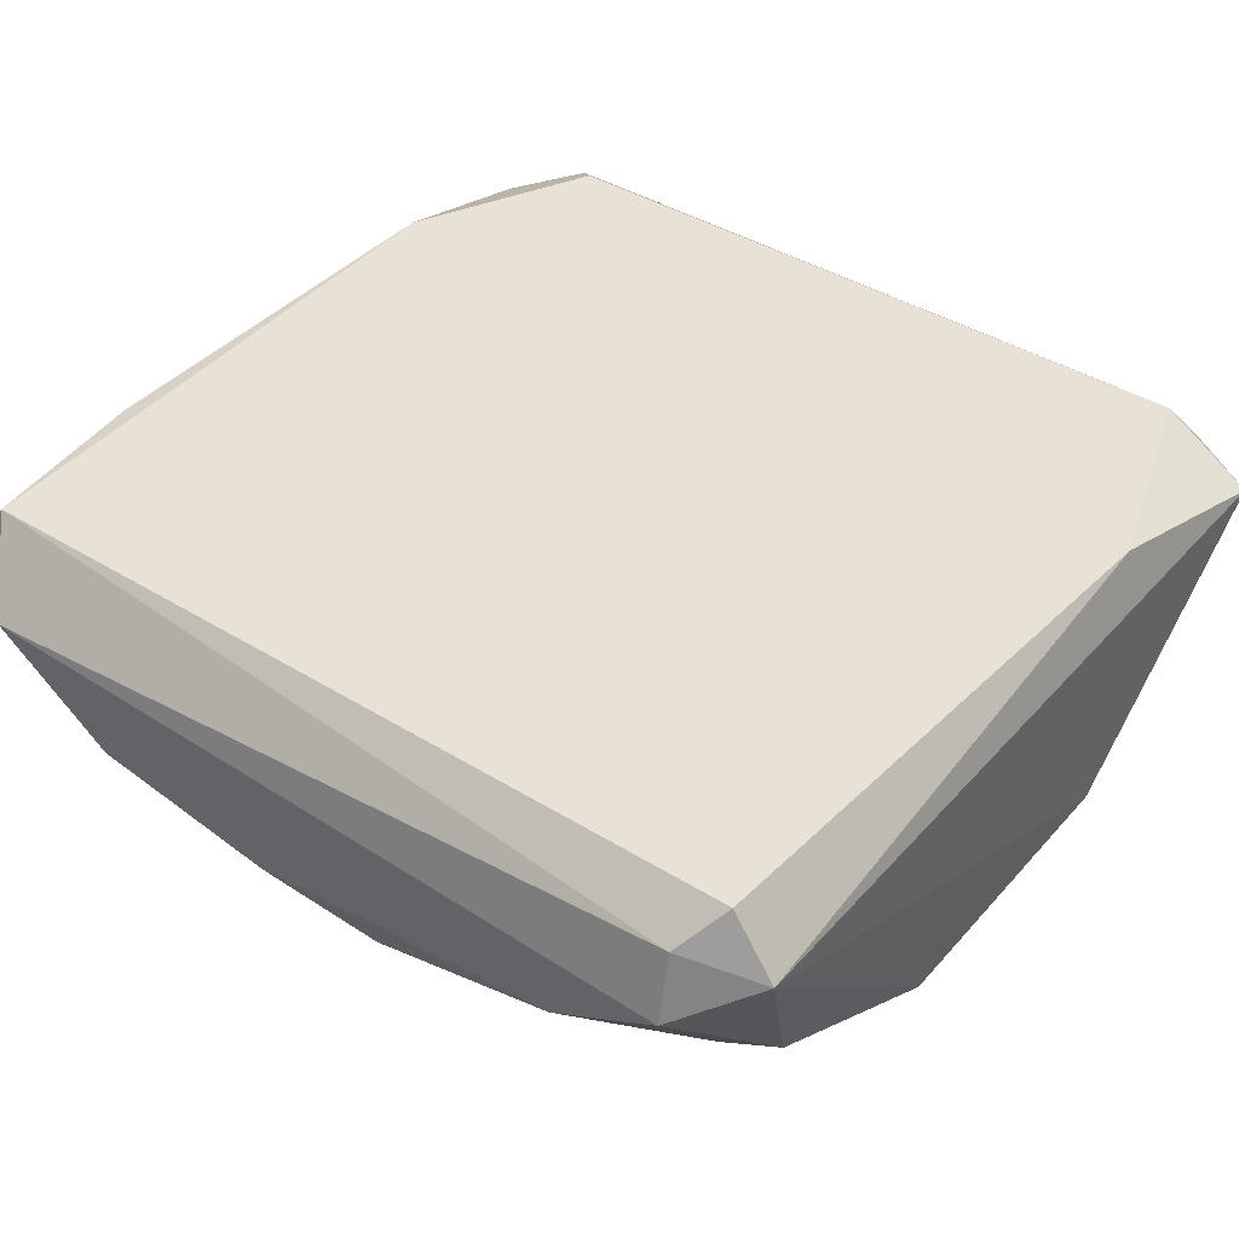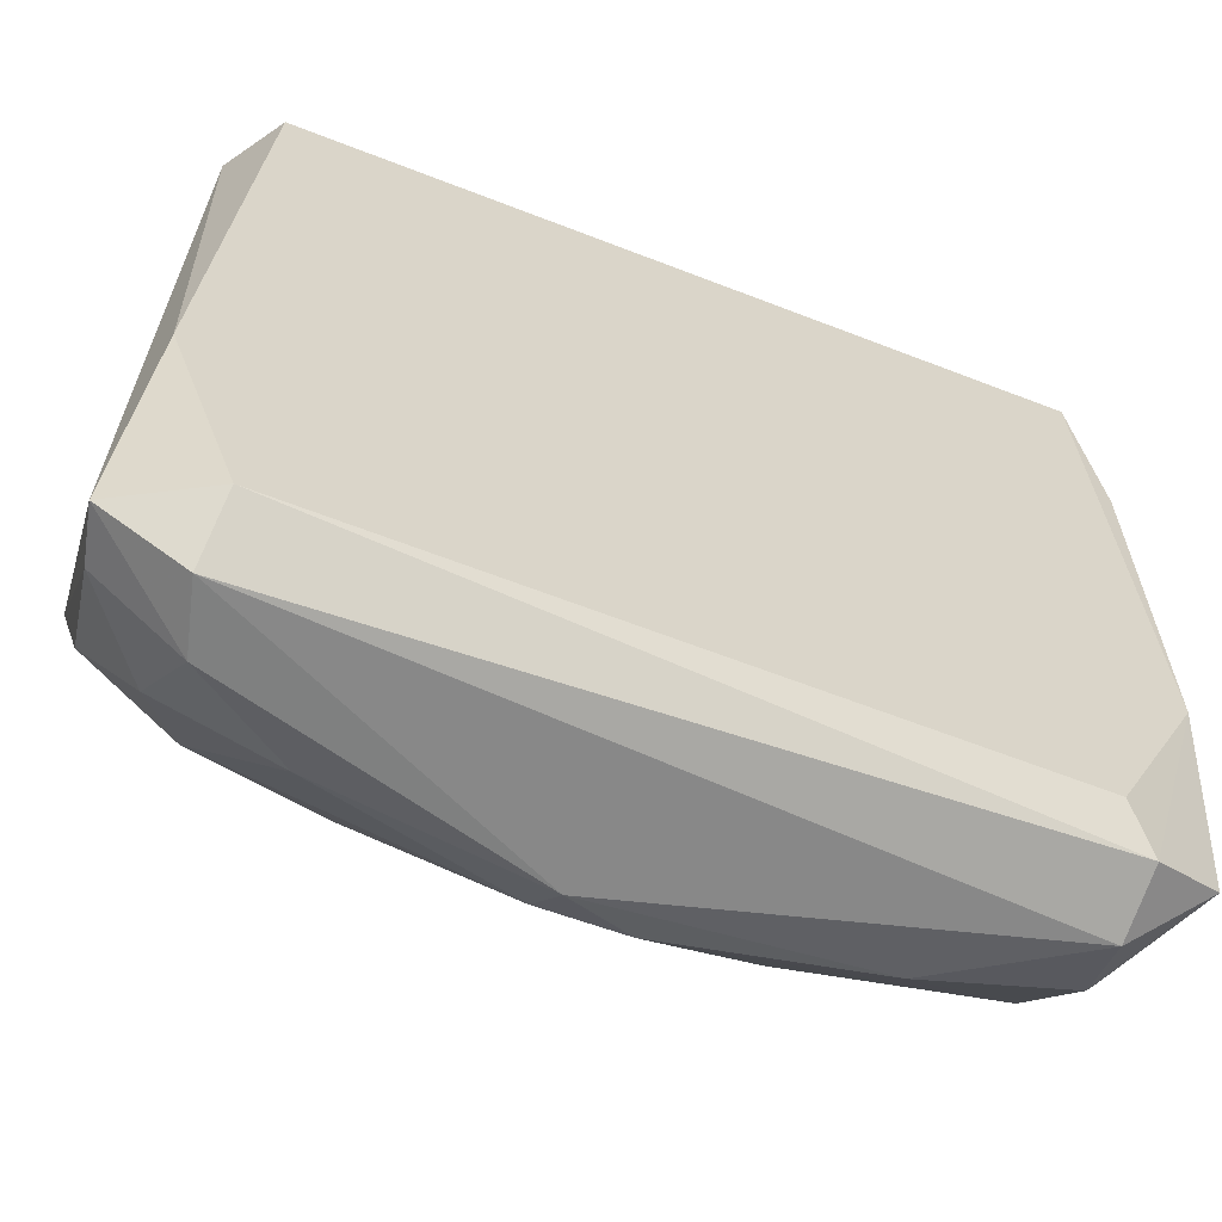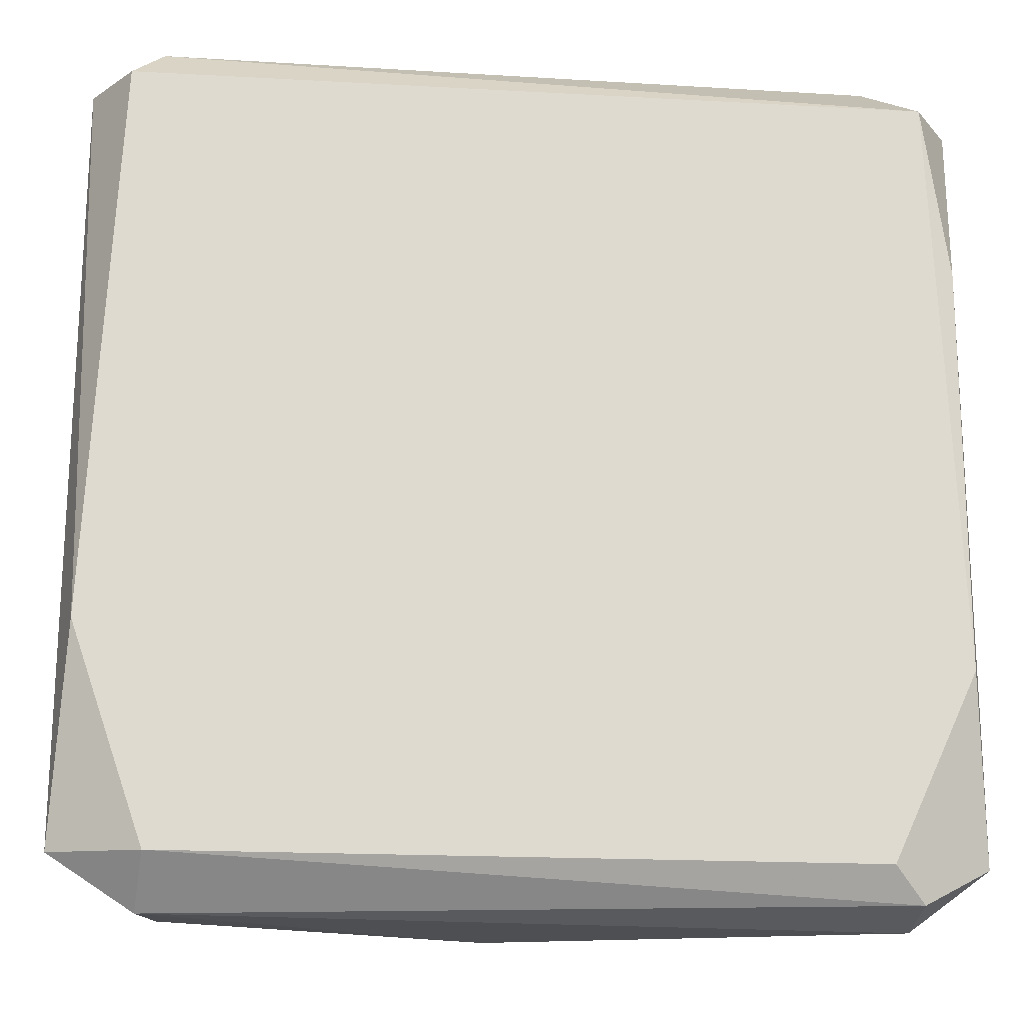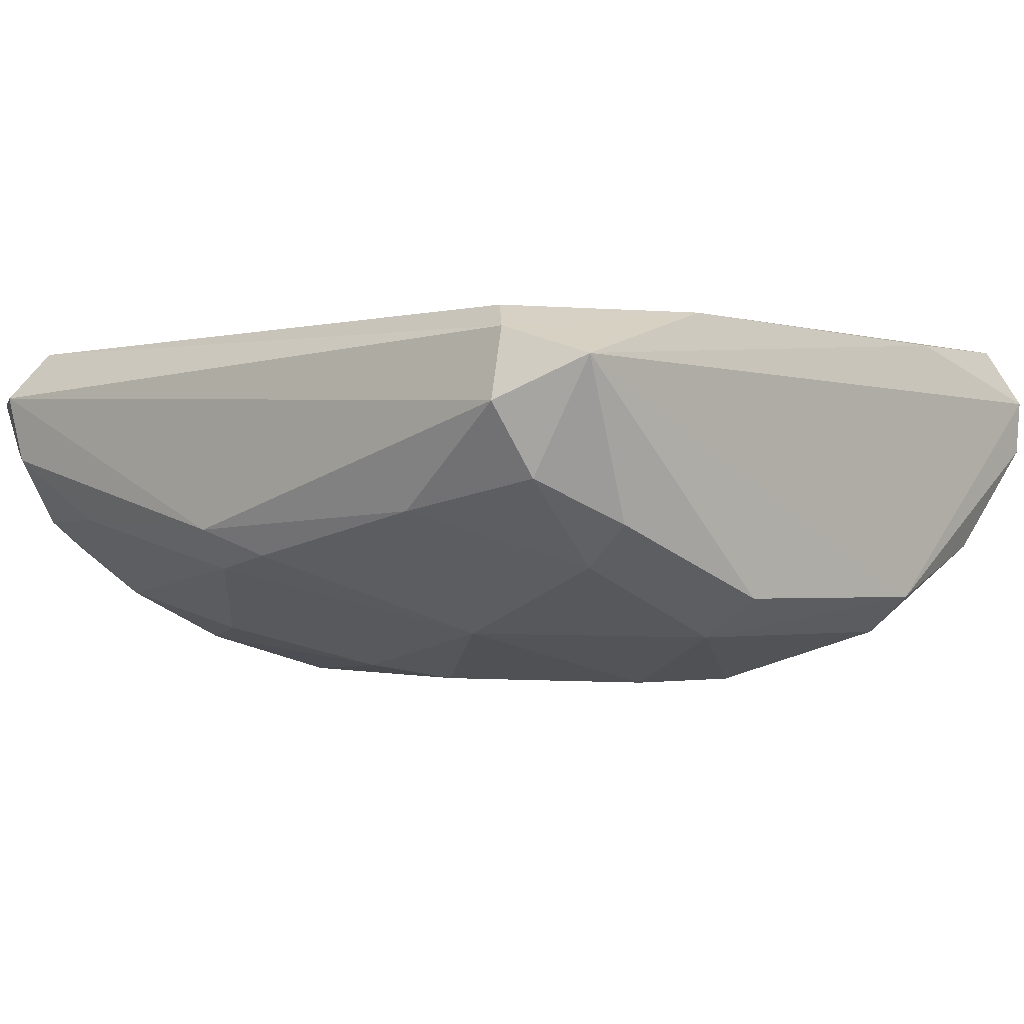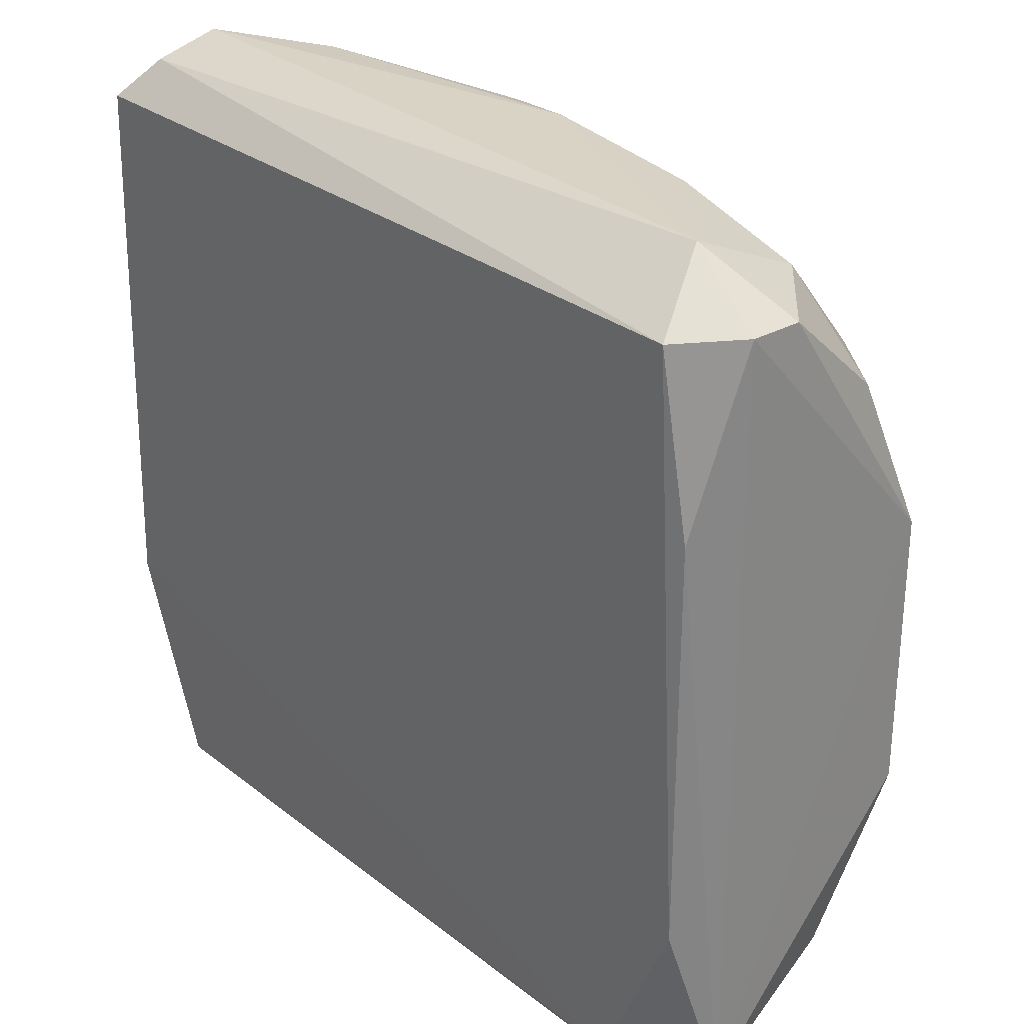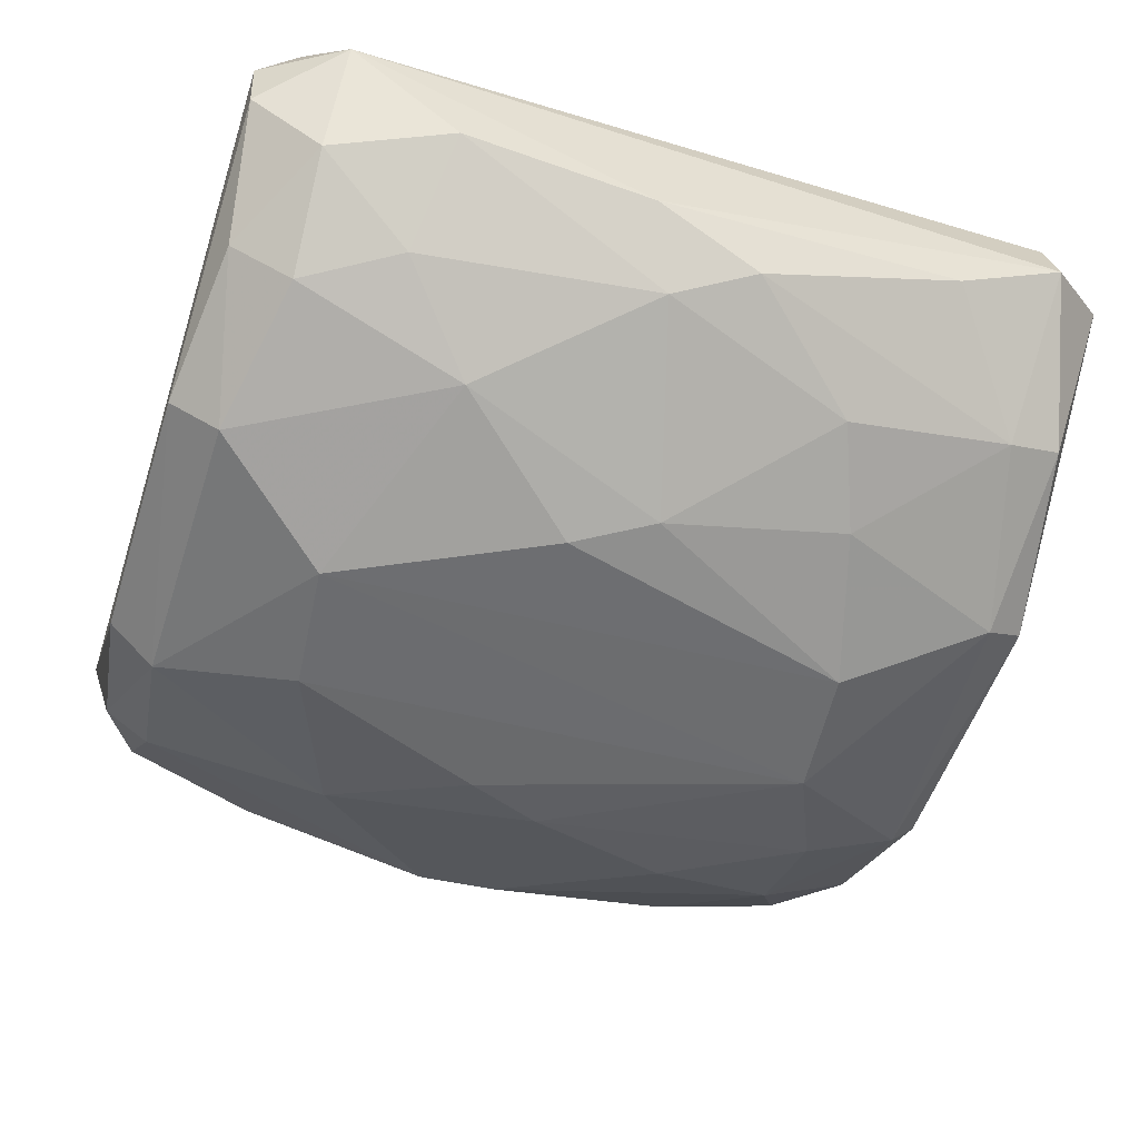
<metadata>
{"format":"obj","ext":"obj","renderer":"f3d","projection":"perspective","resolution":1024,"background":"white","views":[{"elev":40.8,"azim":-142.8,"up":"+Z"},{"elev":-63.8,"azim":-21.4,"up":"+Y"},{"elev":-19.1,"azim":-6.0,"up":"+Y"},{"elev":-1.7,"azim":42.0,"up":"+Z"},{"elev":28.7,"azim":49.1,"up":"+Y"},{"elev":-53.7,"azim":162.2,"up":"+Z"}]}
</metadata>
<code>
v 0.5916 0.7692 -0.7204
v -0.9572 -0.8376 -0.4228
v -0.9841 -0.8611 -0.2952
v 0.9832 -0.8604 -0.2955
v -0.8888 0.857 -0.1587
v -0.5908 -0.1181 -0.9861
v 0.8887 0.857 -0.1587
v 0.8696 -0.3297 -0.8722
v -0.904 0.6931 -0.6626
v 0.09013 -0.9313 -0.6924
v -0.7834 -0.8741 -0.1804
v -0.1198 0.9288 -0.6921
v 0.1172 0.352 -0.9834
v 0.9821 0.3069 -0.7868
v 0.752 -0.8725 -0.1811
v -0.9096 -0.3334 -0.845
v 0.7989 0.9834 -0.3261
v 0.1173 -0.3521 -0.9835
v -0.8268 0.9801 -0.3883
v 0.826 -0.9792 -0.3884
v -0.9607 0.3002 -0.8124
v -0.7588 -0.9715 -0.4507
v -0.9805 0.858 -0.2963
v -0.7112 -0.652 -0.7799
v 0.9752 0.8534 -0.4197
v 0.5907 0.1181 -0.9861
v -0.4685 0.4977 -0.8946
v 0.8305 -0.6822 -0.7207
v -0.7978 -0.9822 -0.2958
v -0.9497 -0.3983 -0.1737
v 0.9811 -0.3066 -0.7866
v 0.5468 0.9722 -0.5419
v 0.8023 0.6537 -0.7507
v 0.9447 -0.4571 -0.1759
v 0.9816 0.859 -0.2959
v -0.5601 0.1767 -0.9853
v -0.4105 -0.5865 -0.8659
v 0.4111 -0.5875 -0.8663
v -0.9702 -0.3334 -0.7844
v 0.4119 0.5886 -0.8669
v -0.8213 0.9431 -0.2374
v -0.06094 -0.9754 -0.6329
v 0.8248 -0.9472 -0.2359
v -0.7726 0.7134 -0.721
v 0.8683 0.3292 -0.8717
v -0.8677 0.3291 -0.8716
v 0.5615 -0.1772 -0.9863
v -0.8089 -0.8389 -0.6022
v 0.8505 -0.881 -0.5419
v 0.05888 0.8547 -0.7493
v -0.5742 0.9671 -0.5421
v 0.8123 0.8726 -0.5724
v -0.08884 -0.8897 -0.7207
v -0.3852 0.7111 -0.8094
v 0.9361 -0.6945 -0.6325
v 0.1222 0.9788 -0.6025
v -0.9313 -0.6608 -0.6623
v -0.05865 -0.44 -0.954
v -0.7087 -0.3839 -0.8973
v -0.05865 0.44 -0.954
v 0.944 0.6395 -0.6634
v 0.5406 -0.9311 -0.6022
v -0.5399 -0.9298 -0.6022
v 0.9484 0.4589 -0.1742
f 35 7 64
f 3 2 22
f 19 9 23
f 9 21 23
f 11 3 29
f 3 22 29
f 7 5 30
f 3 11 30
f 11 15 30
f 23 3 30
f 5 23 30
f 14 4 31
f 8 14 31
f 7 30 34
f 30 15 34
f 4 14 35
f 17 7 35
f 14 25 35
f 25 17 35
f 26 6 36
f 13 26 36
f 8 28 38
f 28 10 38
f 2 3 39
f 21 16 39
f 3 23 39
f 23 21 39
f 26 13 40
f 1 33 40
f 5 7 41
f 7 17 41
f 17 19 41
f 23 5 41
f 19 23 41
f 20 29 42
f 29 22 42
f 15 11 43
f 20 4 43
f 11 29 43
f 29 20 43
f 4 34 43
f 34 15 43
f 9 19 44
f 14 8 45
f 8 26 45
f 26 40 45
f 40 33 45
f 6 16 46
f 21 9 46
f 16 21 46
f 36 6 46
f 27 36 46
f 9 44 46
f 44 27 46
f 18 6 47
f 6 26 47
f 26 8 47
f 8 38 47
f 38 18 47
f 22 2 48
f 4 20 49
f 32 1 50
f 1 40 50
f 44 19 51
f 12 44 51
f 17 25 52
f 1 32 52
f 32 17 52
f 33 1 52
f 24 37 53
f 38 10 53
f 10 42 53
f 44 12 54
f 27 44 54
f 12 50 54
f 28 8 55
f 31 4 55
f 8 31 55
f 4 49 55
f 49 28 55
f 19 17 56
f 17 32 56
f 50 12 56
f 32 50 56
f 12 51 56
f 51 19 56
f 16 24 57
f 2 39 57
f 39 16 57
f 48 2 57
f 24 48 57
f 6 18 58
f 18 38 58
f 53 37 58
f 38 53 58
f 16 6 59
f 24 16 59
f 37 24 59
f 6 58 59
f 58 37 59
f 13 36 60
f 36 27 60
f 40 13 60
f 50 40 60
f 27 54 60
f 54 50 60
f 25 14 61
f 14 45 61
f 45 33 61
f 52 25 61
f 33 52 61
f 10 28 62
f 42 10 62
f 20 42 62
f 49 20 62
f 28 49 62
f 42 22 63
f 22 48 63
f 48 24 63
f 24 53 63
f 53 42 63
f 34 4 64
f 7 34 64
f 4 35 64

</code>
